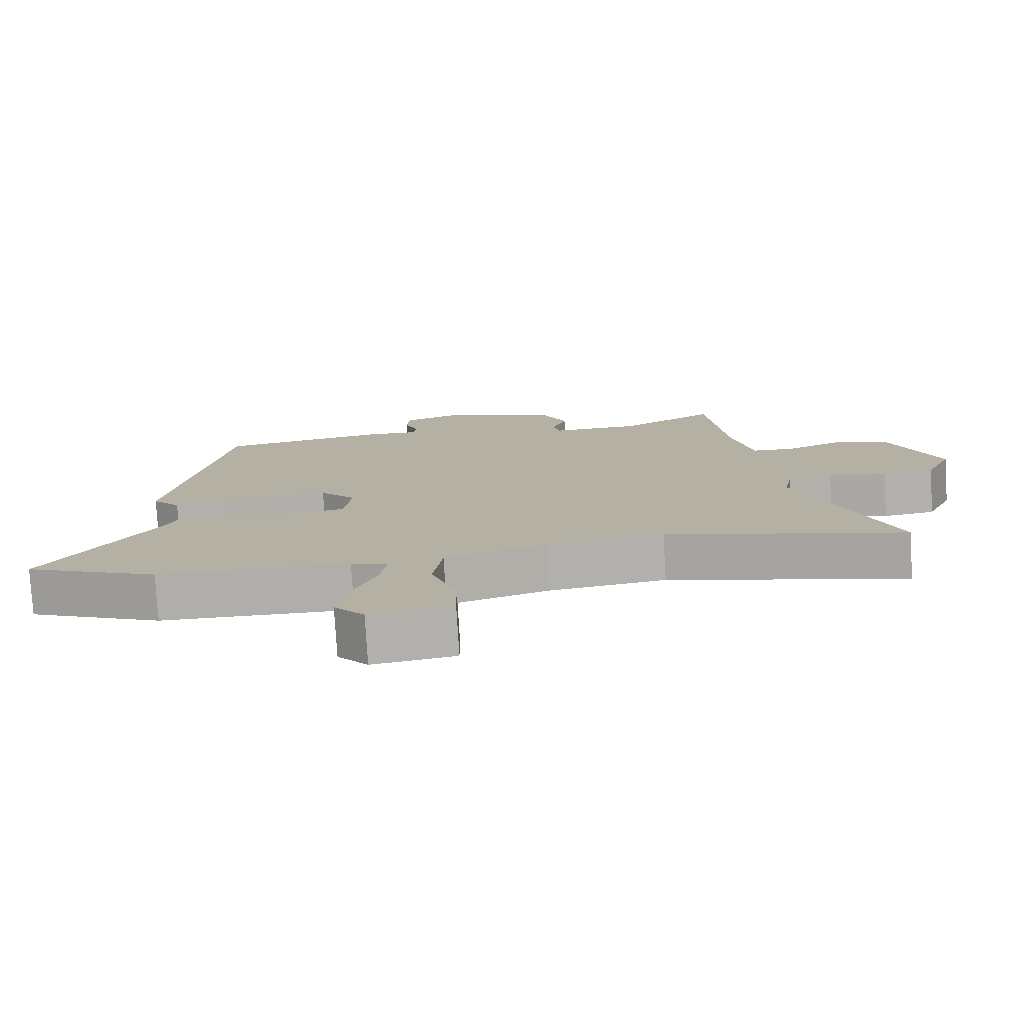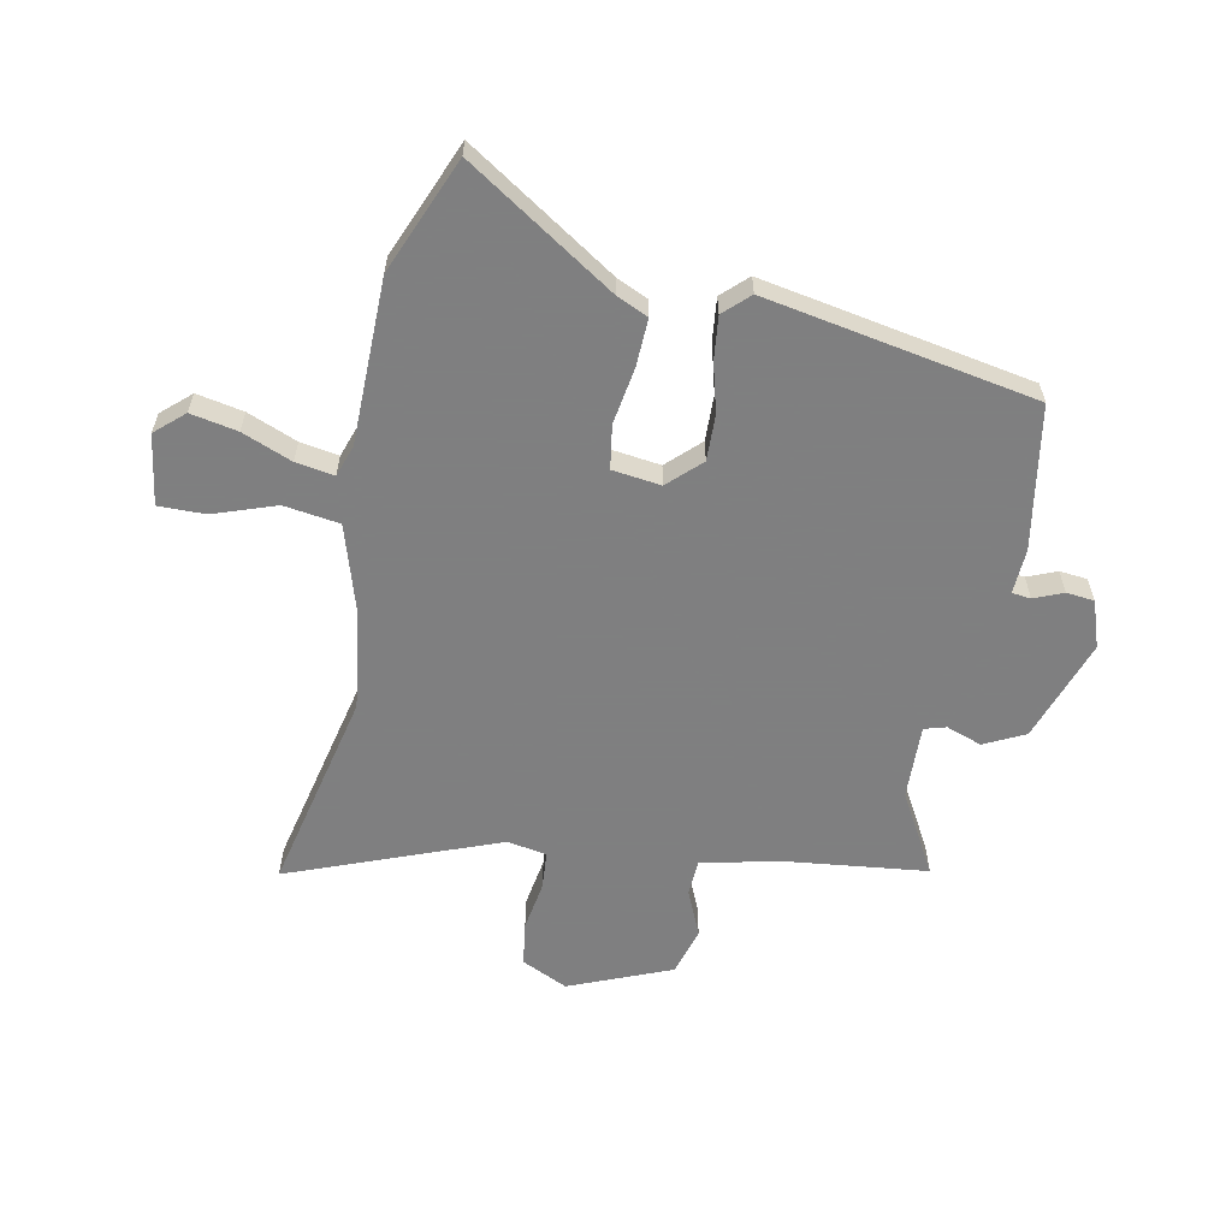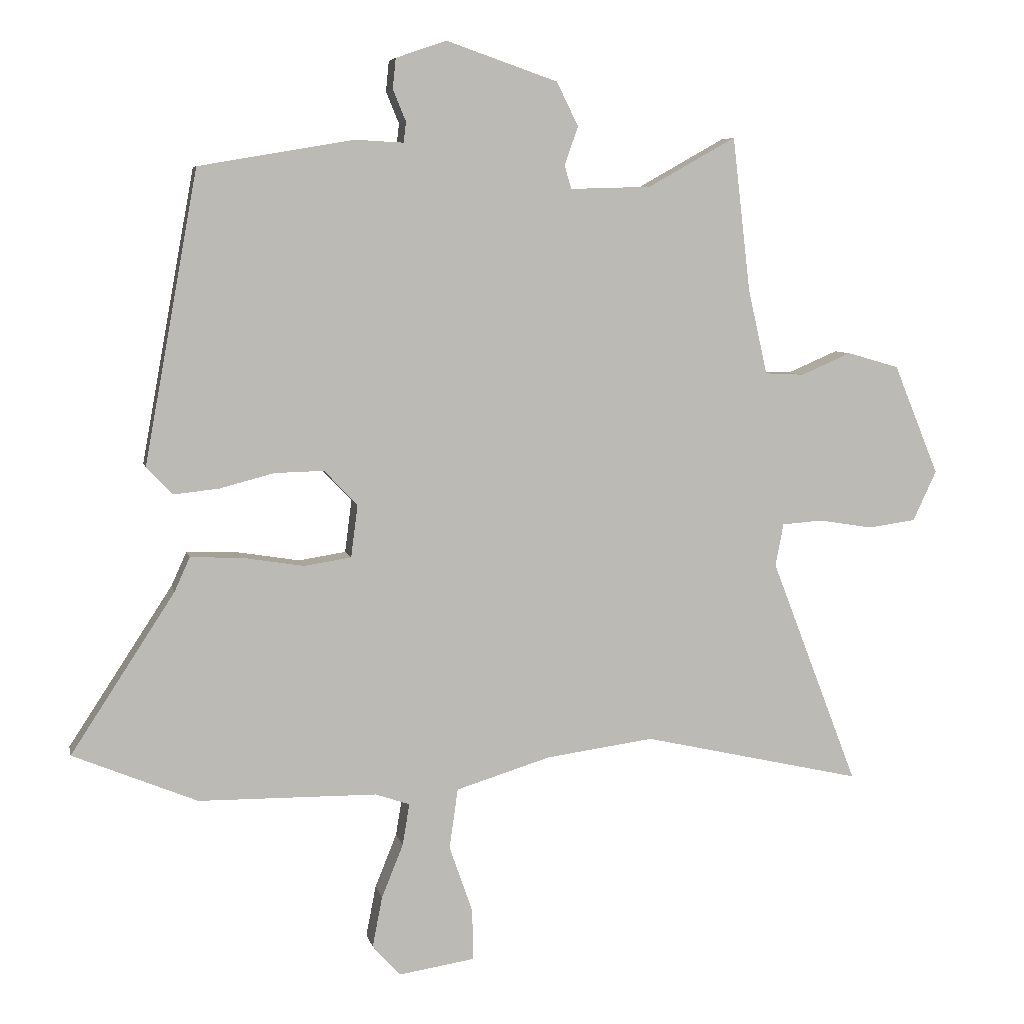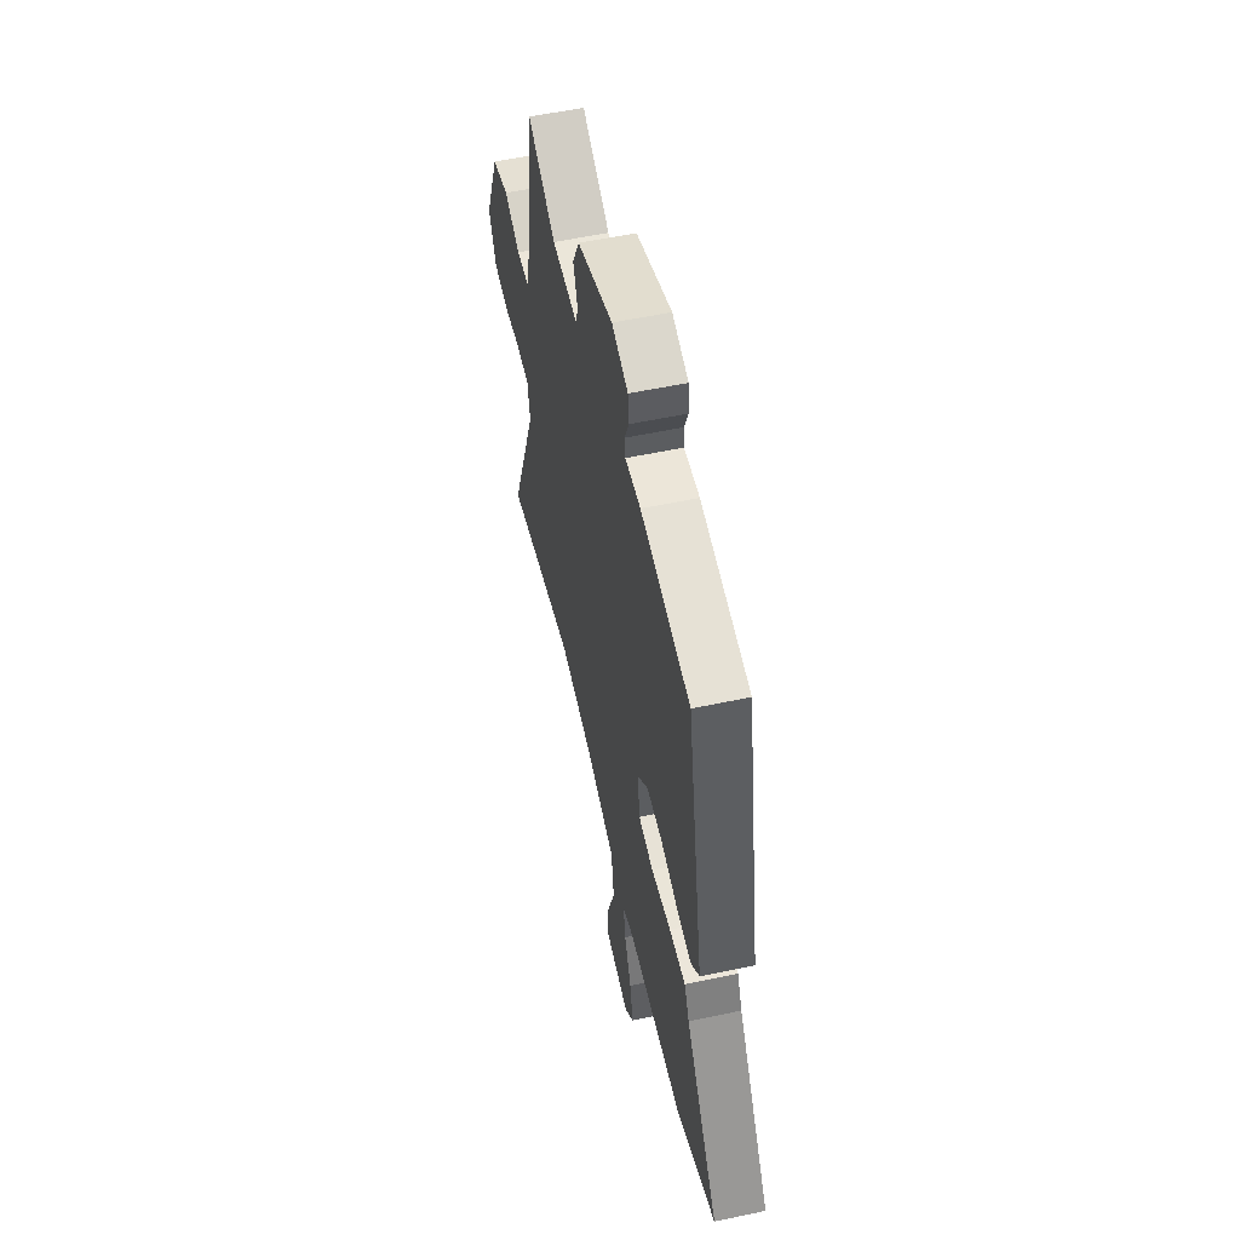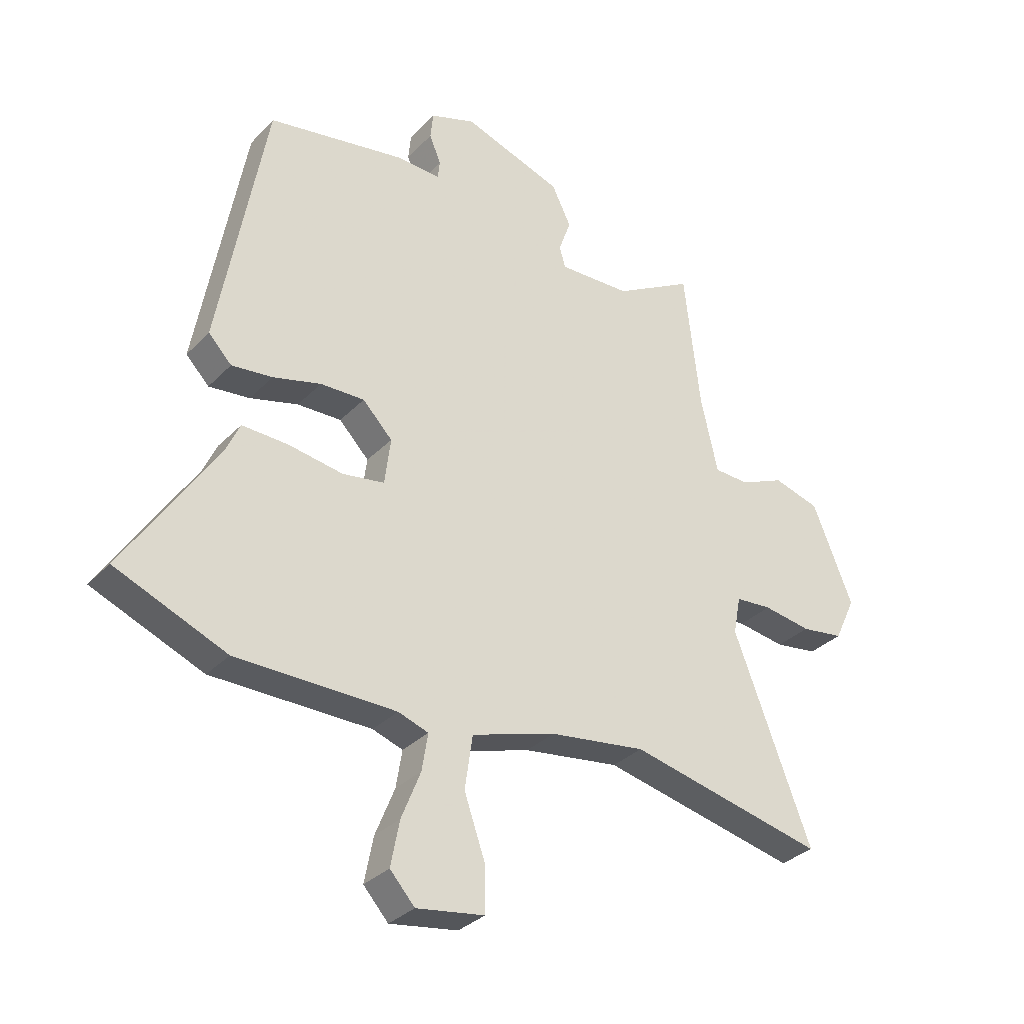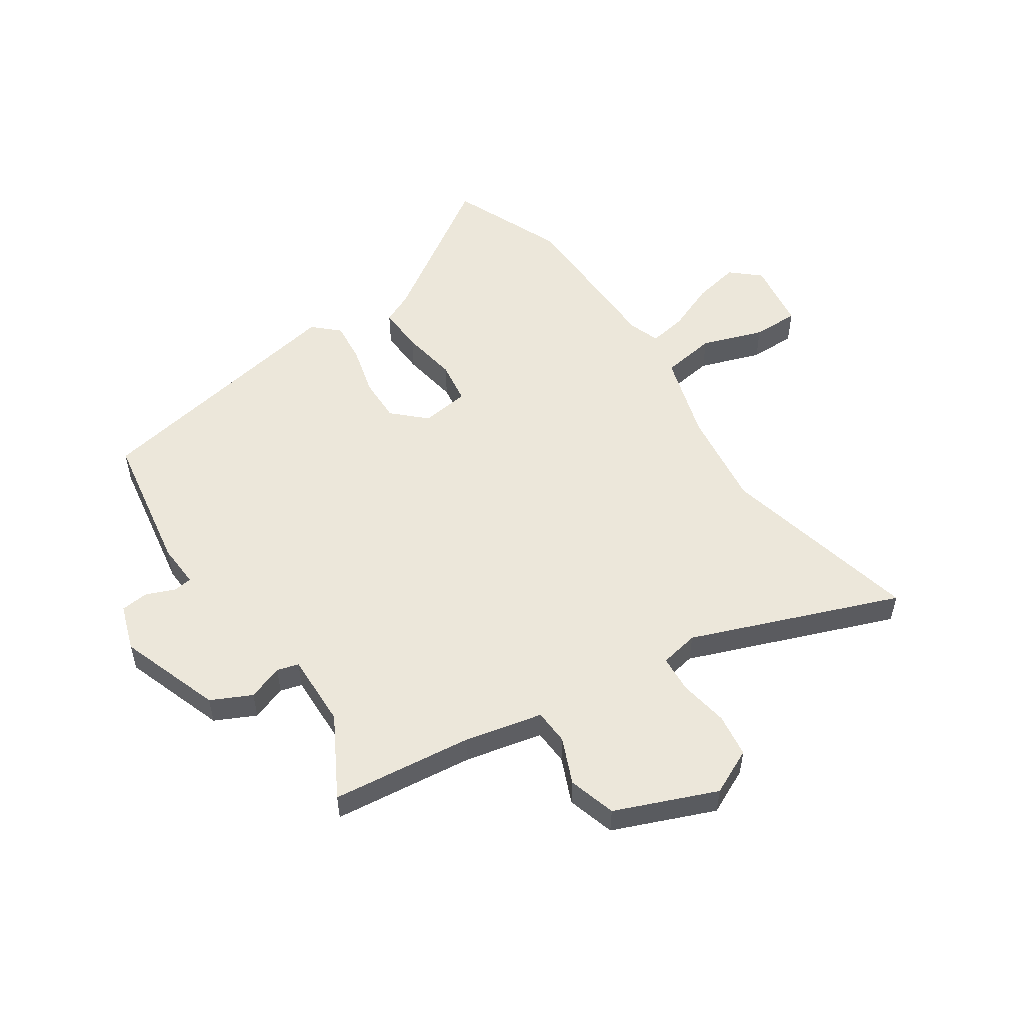
<metadata>
{"format":"obj","ext":"obj","renderer":"f3d","projection":"perspective","resolution":1024,"background":"white","views":[{"elev":-77.8,"azim":3.4,"up":"+Z"},{"elev":-59.9,"azim":-101.3,"up":"+Y"},{"elev":6.4,"azim":-11.8,"up":"+Z"},{"elev":55.3,"azim":-102.7,"up":"+Z"},{"elev":-32.1,"azim":-35.7,"up":"+Z"},{"elev":53.1,"azim":55.9,"up":"+Y"}]}
</metadata>
<code>
v -0.425 0.07 -0.531
v -0.626 0.07 -0.448
v -0.458 0.07 -0.19
v -0.433 0.07 -0.135
v -0.35 0.07 -0.138
v -0.25 0.07 -0.154
v -0.174 0.07 -0.142
v -0.163 0.07 -0.057
v -0.217 0.07 -0.001
v -0.297 0.07 -0.003
v -0.384 0.07 -0.026
v -0.458 0.07 -0.034
v -0.5 0.07 0.01
v -0.414 0.07 0.482
v -0.163 0.07 0.525
v -0.085 0.07 0.521
v -0.081 0.07 0.554
v -0.102 0.07 0.605
v -0.097 0.07 0.654
v -0.015 0.07 0.682
v 0.165 0.07 0.62
v 0.2 0.07 0.549
v 0.178 0.07 0.487
v 0.189 0.07 0.449
v 0.32 0.07 0.453
v 0.462 0.07 0.533
v 0.491 0.07 0.283
v 0.522 0.07 0.147
v 0.585 0.07 0.144
v 0.666 0.07 0.179
v 0.75 0.07 0.155
v 0.823 0.07 -0.023
v 0.785 0.07 -0.104
v 0.708 0.07 -0.115
v 0.621 0.07 -0.101
v 0.555 0.07 -0.106
v 0.542 0.07 -0.175
v 0.683 0.07 -0.541
v 0.327 0.07 -0.461
v 0.153 0.07 -0.485
v 0 0.07 -0.532
v -0.014 0.07 -0.629
v 0.024 0.07 -0.738
v 0.025 0.07 -0.82
v -0.098 0.07 -0.839
v -0.143 0.07 -0.789
v -0.127 0.07 -0.707
v -0.092 0.07 -0.62
v -0.081 0.07 -0.553
v -0.136 0.07 -0.534
v -0.425 0 -0.531
v -0.626 0 -0.448
v -0.458 0 -0.19
v -0.433 0 -0.135
v -0.35 0 -0.138
v -0.25 0 -0.154
v -0.174 0 -0.142
v -0.163 0 -0.057
v -0.217 0 -0.001
v -0.297 0 -0.003
v -0.384 0 -0.026
v -0.458 0 -0.034
v -0.5 0 0.01
v -0.414 0 0.482
v -0.163 0 0.525
v -0.085 0 0.521
v -0.081 0 0.554
v -0.102 0 0.605
v -0.097 0 0.654
v -0.015 0 0.682
v 0.165 0 0.62
v 0.2 0 0.549
v 0.178 0 0.487
v 0.189 0 0.449
v 0.32 0 0.453
v 0.462 0 0.533
v 0.491 0 0.283
v 0.522 0 0.147
v 0.585 0 0.144
v 0.666 0 0.179
v 0.75 0 0.155
v 0.823 0 -0.023
v 0.785 0 -0.104
v 0.708 0 -0.115
v 0.621 0 -0.101
v 0.555 0 -0.106
v 0.542 0 -0.175
v 0.683 0 -0.541
v 0.327 0 -0.461
v 0.153 0 -0.485
v 0 0 -0.532
v -0.014 0 -0.629
v 0.024 0 -0.738
v 0.025 0 -0.82
v -0.098 0 -0.839
v -0.143 0 -0.789
v -0.127 0 -0.707
v -0.092 0 -0.62
v -0.081 0 -0.553
v -0.136 0 -0.534
f 46 47 48
f 45 46 48
f 44 45 48
f 43 44 48
f 42 43 48
f 41 42 48 49
f 40 41 49 50
f 37 38 39
f 36 37 39 40
f 33 34 35
f 32 33 35
f 31 32 35
f 30 31 35
f 29 30 35
f 28 29 35 36
f 50 1 2
f 40 50 2
f 36 40 2
f 28 36 2
f 27 28 2
f 21 22 23
f 20 21 23
f 19 20 23
f 18 19 23
f 17 18 23
f 16 17 23 24
f 15 16 24
f 14 15 24
f 13 14 24
f 12 13 24
f 11 12 24
f 10 11 24
f 9 10 24 25
f 3 4 5 6
f 3 6 7
f 2 3 7
f 27 2 7
f 25 26 27
f 9 25 27
f 8 9 27
f 7 8 27
f 98 97 96
f 98 96 95
f 98 95 94
f 98 94 93
f 98 93 92
f 99 98 92 91
f 100 99 91 90
f 89 88 87
f 90 89 87 86
f 85 84 83
f 85 83 82
f 85 82 81
f 85 81 80
f 85 80 79
f 86 85 79 78
f 52 51 100
f 52 100 90
f 52 90 86
f 52 86 78
f 52 78 77
f 73 72 71
f 73 71 70
f 73 70 69
f 73 69 68
f 73 68 67
f 74 73 67 66
f 74 66 65
f 74 65 64
f 74 64 63
f 74 63 62
f 74 62 61
f 74 61 60
f 75 74 60 59
f 56 55 54 53
f 57 56 53
f 57 53 52
f 57 52 77
f 77 76 75
f 77 75 59
f 77 59 58
f 77 58 57
f 1 51 52 2
f 2 52 53 3
f 3 53 54 4
f 4 54 55 5
f 5 55 56 6
f 6 56 57 7
f 7 57 58 8
f 8 58 59 9
f 9 59 60 10
f 10 60 61 11
f 11 61 62 12
f 12 62 63 13
f 13 63 64 14
f 14 64 65 15
f 15 65 66 16
f 16 66 67 17
f 17 67 68 18
f 18 68 69 19
f 19 69 70 20
f 20 70 71 21
f 21 71 72 22
f 22 72 73 23
f 23 73 74 24
f 24 74 75 25
f 25 75 76 26
f 26 76 77 27
f 27 77 78 28
f 28 78 79 29
f 29 79 80 30
f 30 80 81 31
f 31 81 82 32
f 32 82 83 33
f 33 83 84 34
f 34 84 85 35
f 35 85 86 36
f 36 86 87 37
f 37 87 88 38
f 38 88 89 39
f 39 89 90 40
f 40 90 91 41
f 41 91 92 42
f 42 92 93 43
f 43 93 94 44
f 44 94 95 45
f 45 95 96 46
f 46 96 97 47
f 47 97 98 48
f 48 98 99 49
f 49 99 100 50
f 50 100 51 1

</code>
